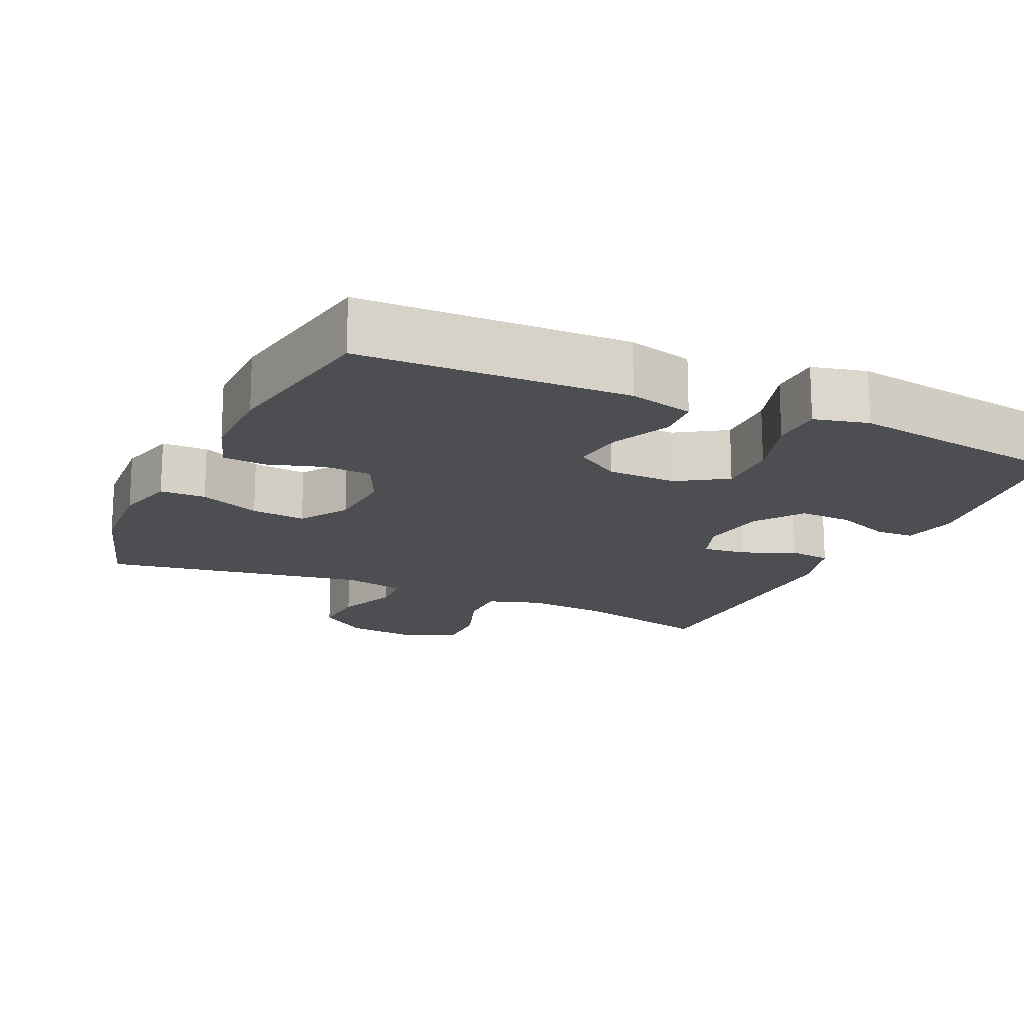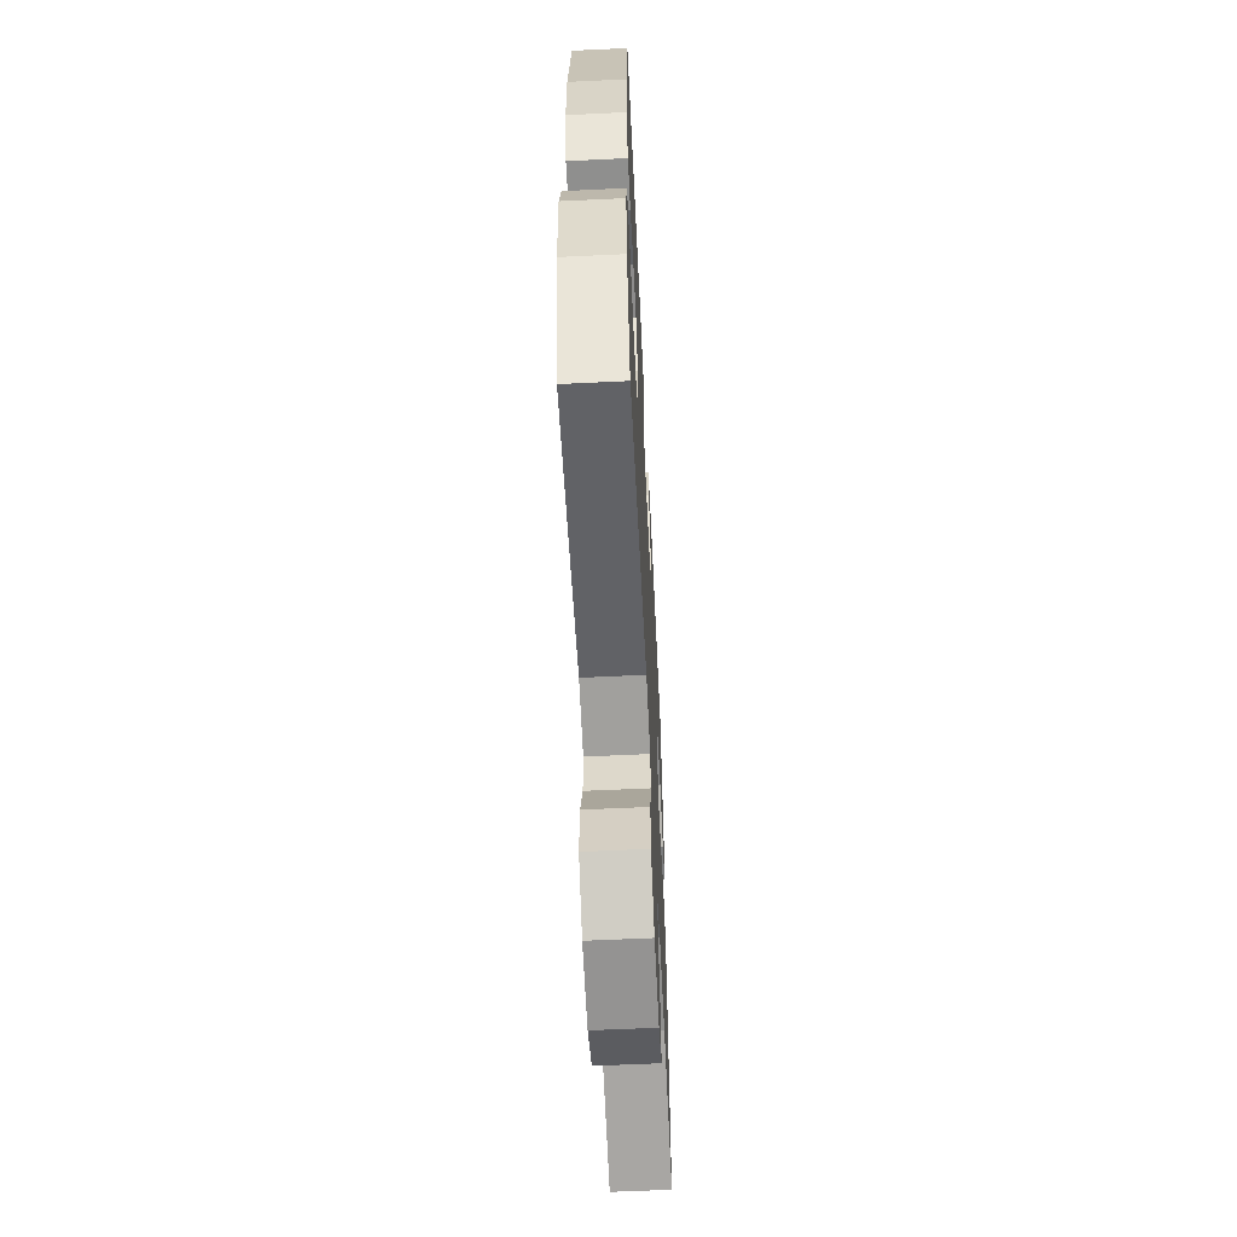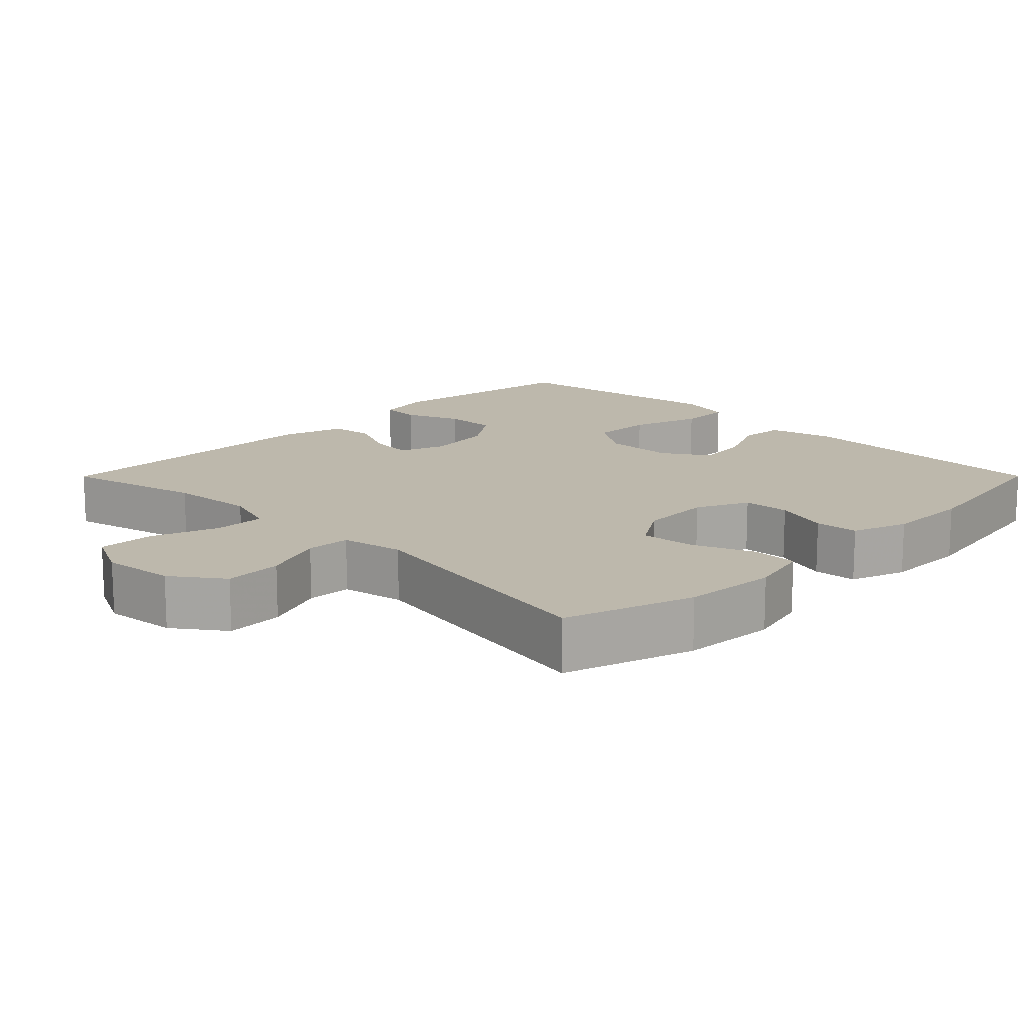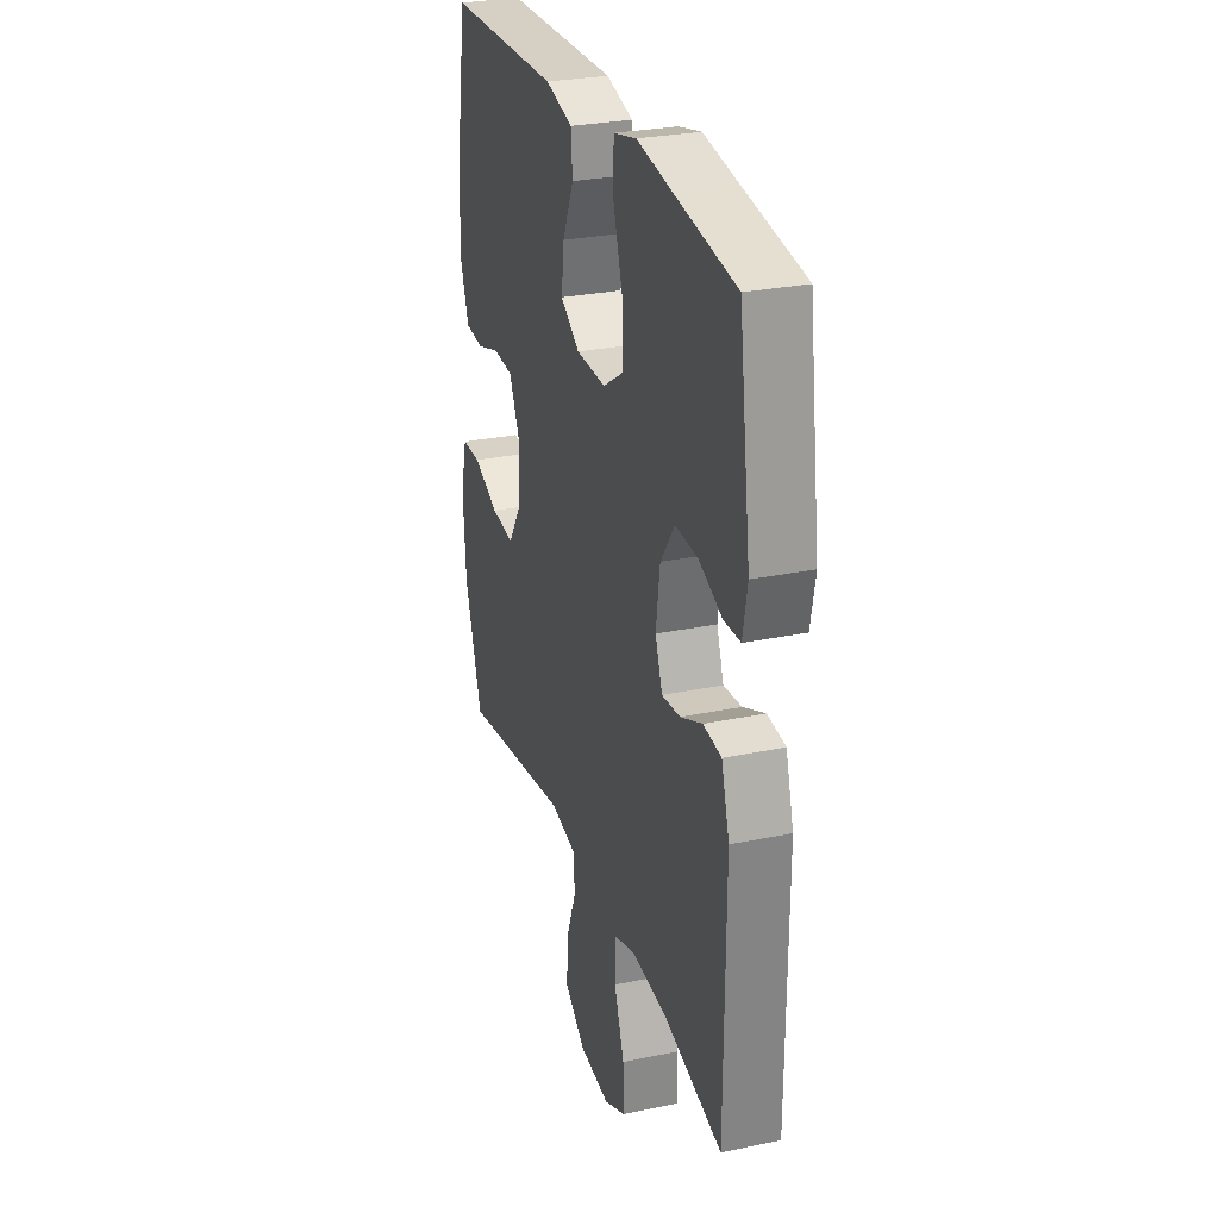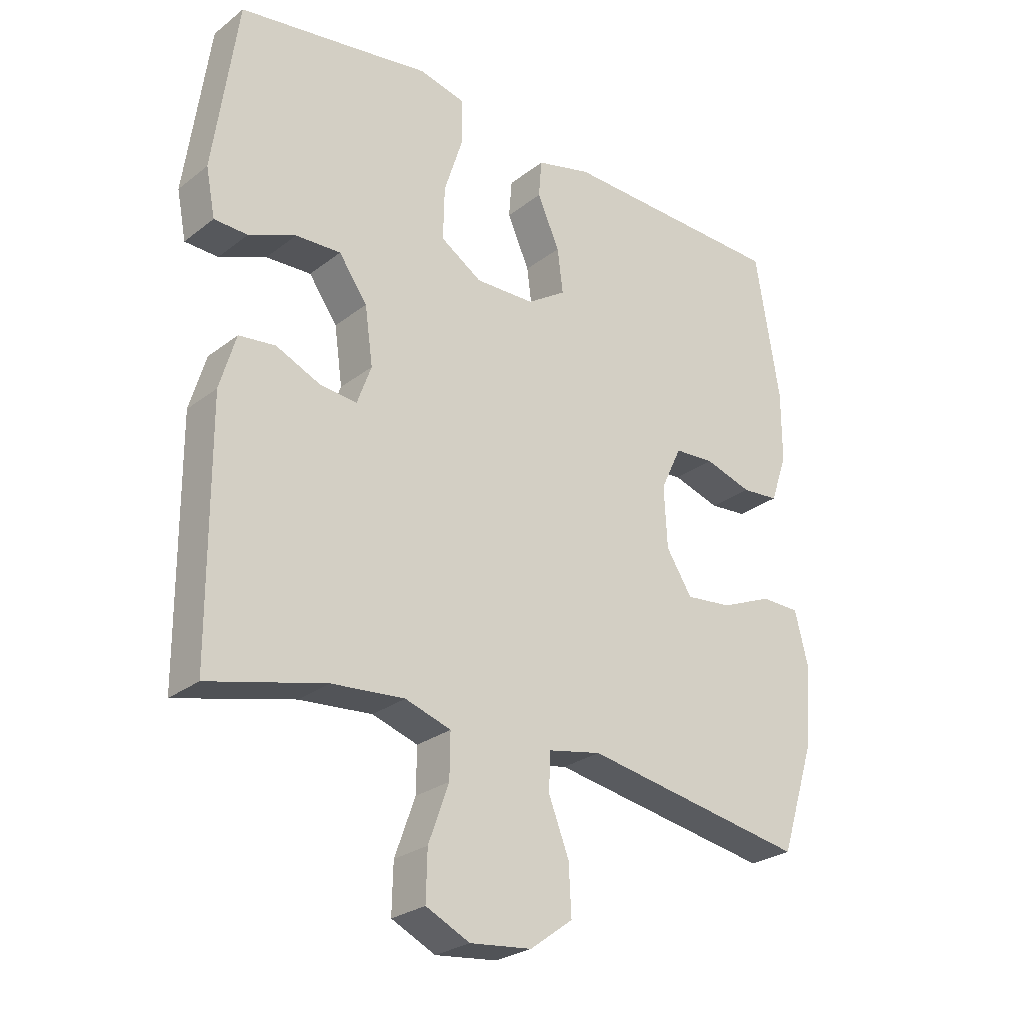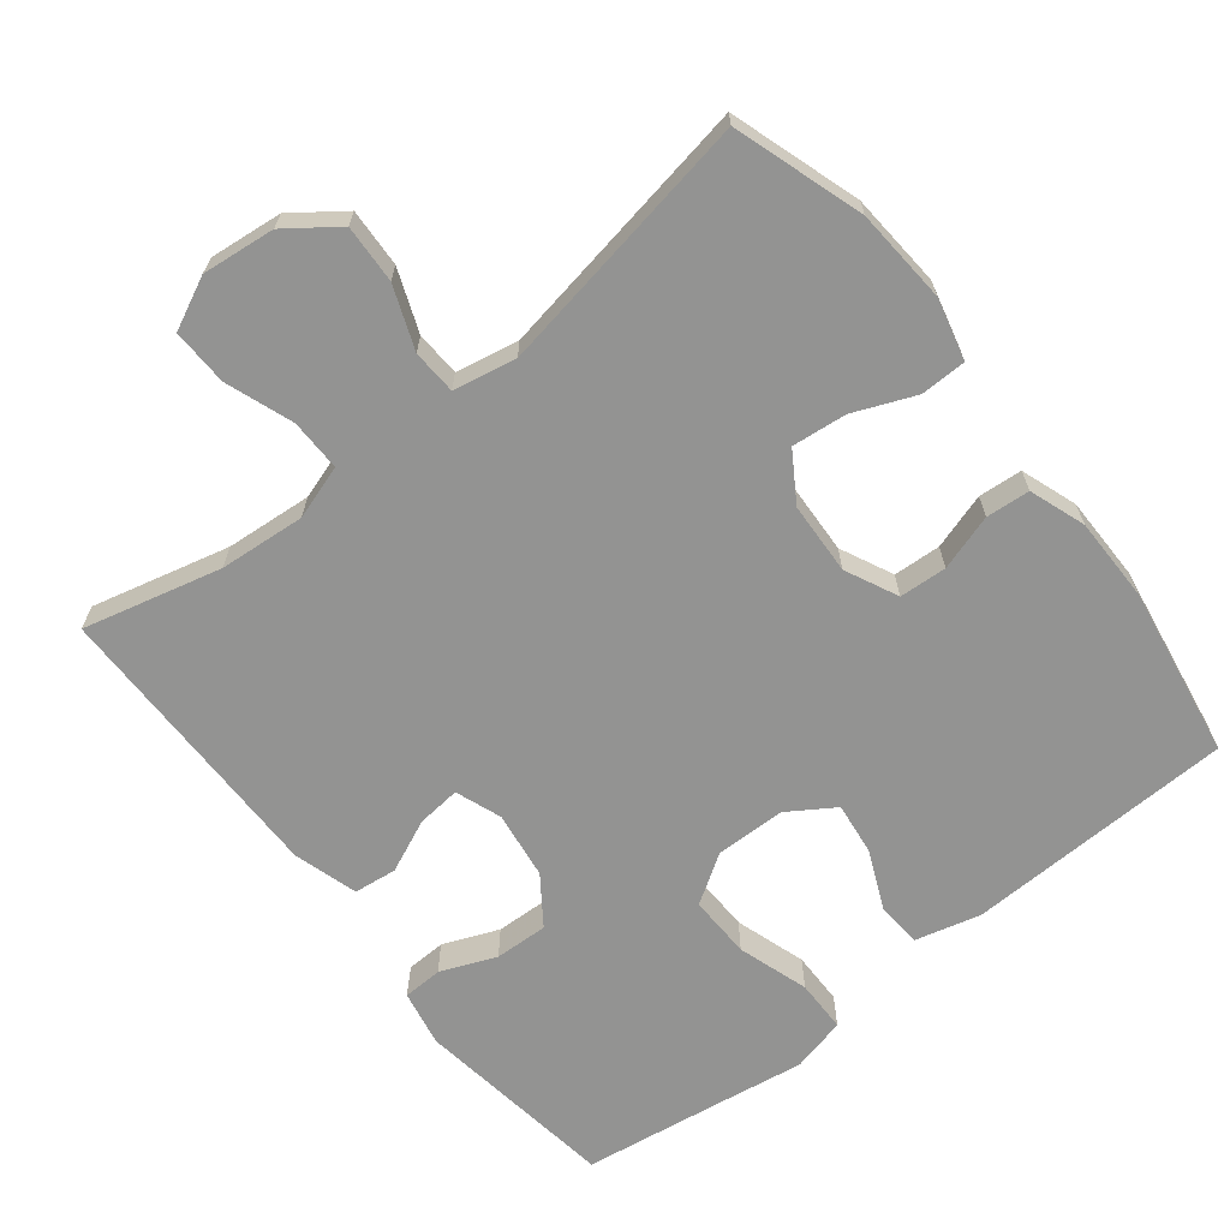
<metadata>
{"format":"obj","ext":"obj","renderer":"f3d","projection":"perspective","resolution":1024,"background":"white","views":[{"elev":-16.9,"azim":-24.8,"up":"+Y"},{"elev":-60.5,"azim":-87.2,"up":"+Z"},{"elev":14.9,"azim":-135.1,"up":"+Y"},{"elev":28.1,"azim":72.5,"up":"+Z"},{"elev":-26.5,"azim":140.1,"up":"+Z"},{"elev":-66.6,"azim":-141.6,"up":"+Y"}]}
</metadata>
<code>
v 0.5 0.07 -0.5
v 0.311 0.07 -0.453
v 0.193 0.07 -0.443
v 0.119 0.07 -0.467
v 0.12 0.07 -0.538
v 0.153 0.07 -0.63
v 0.155 0.07 -0.708
v 0.084 0.07 -0.742
v -0.016 0.07 -0.731
v -0.085 0.07 -0.68
v -0.081 0.07 -0.6
v -0.048 0.07 -0.515
v -0.051 0.07 -0.454
v -0.137 0.07 -0.437
v -0.5 0.07 -0.5
v -0.557 0.07 -0.322
v -0.566 0.07 -0.192
v -0.545 0.07 -0.108
v -0.482 0.07 -0.107
v -0.398 0.07 -0.142
v -0.323 0.07 -0.15
v -0.281 0.07 -0.084
v -0.276 0.07 0.015
v -0.31 0.07 0.087
v -0.375 0.07 0.091
v -0.452 0.07 0.067
v -0.512 0.07 0.072
v -0.539 0.07 0.149
v -0.539 0.07 0.265
v -0.5 0.07 0.5
v -0.131 0.07 0.511
v -0.042 0.07 0.488
v -0.037 0.07 0.427
v -0.073 0.07 0.346
v -0.082 0.07 0.274
v -0.019 0.07 0.233
v 0.077 0.07 0.231
v 0.144 0.07 0.274
v 0.142 0.07 0.36
v 0.111 0.07 0.457
v 0.112 0.07 0.529
v 0.187 0.07 0.547
v 0.304 0.07 0.529
v 0.5 0.07 0.5
v 0.539 0.07 0.222
v 0.524 0.07 0.145
v 0.47 0.07 0.143
v 0.394 0.07 0.174
v 0.321 0.07 0.177
v 0.275 0.07 0.112
v 0.262 0.07 0.019
v 0.285 0.07 -0.044
v 0.345 0.07 -0.038
v 0.417 0.07 -0.006
v 0.476 0.07 -0.013
v 0.502 0.07 -0.101
v 0.5 0 -0.5
v 0.311 0 -0.453
v 0.193 0 -0.443
v 0.119 0 -0.467
v 0.12 0 -0.538
v 0.153 0 -0.63
v 0.155 0 -0.708
v 0.084 0 -0.742
v -0.016 0 -0.731
v -0.085 0 -0.68
v -0.081 0 -0.6
v -0.048 0 -0.515
v -0.051 0 -0.454
v -0.137 0 -0.437
v -0.5 0 -0.5
v -0.557 0 -0.322
v -0.566 0 -0.192
v -0.545 0 -0.108
v -0.482 0 -0.107
v -0.398 0 -0.142
v -0.323 0 -0.15
v -0.281 0 -0.084
v -0.276 0 0.015
v -0.31 0 0.087
v -0.375 0 0.091
v -0.452 0 0.067
v -0.512 0 0.072
v -0.539 0 0.149
v -0.539 0 0.265
v -0.5 0 0.5
v -0.131 0 0.511
v -0.042 0 0.488
v -0.037 0 0.427
v -0.073 0 0.346
v -0.082 0 0.274
v -0.019 0 0.233
v 0.077 0 0.231
v 0.144 0 0.274
v 0.142 0 0.36
v 0.111 0 0.457
v 0.112 0 0.529
v 0.187 0 0.547
v 0.304 0 0.529
v 0.5 0 0.5
v 0.539 0 0.222
v 0.524 0 0.145
v 0.47 0 0.143
v 0.394 0 0.174
v 0.321 0 0.177
v 0.275 0 0.112
v 0.262 0 0.019
v 0.285 0 -0.044
v 0.345 0 -0.038
v 0.417 0 -0.006
v 0.476 0 -0.013
v 0.502 0 -0.101
f 56 1 2
f 55 56 2
f 54 55 2
f 53 54 2
f 52 53 2 3
f 51 52 3 4
f 50 51 4
f 46 47 48
f 45 46 48
f 44 45 48
f 43 44 48
f 43 48 49
f 42 43 49
f 41 42 49
f 40 41 49
f 39 40 49
f 38 39 49 50
f 32 33 34
f 31 32 34
f 30 31 34
f 29 30 34
f 28 29 34
f 27 28 34
f 26 27 34
f 25 26 34
f 24 25 34 35
f 23 24 35 36
f 18 19 20
f 17 18 20
f 16 17 20
f 15 16 20
f 14 15 20
f 13 14 20 21
f 10 11 12
f 9 10 12
f 8 9 12
f 7 8 12
f 6 7 12
f 5 6 12
f 4 5 12 13
f 13 21 22
f 4 13 22
f 50 4 22
f 38 50 22
f 37 38 22
f 22 23 36 37
f 58 57 112
f 58 112 111
f 58 111 110
f 58 110 109
f 59 58 109 108
f 60 59 108 107
f 60 107 106
f 104 103 102
f 104 102 101
f 104 101 100
f 104 100 99
f 105 104 99
f 105 99 98
f 105 98 97
f 105 97 96
f 105 96 95
f 106 105 95 94
f 90 89 88
f 90 88 87
f 90 87 86
f 90 86 85
f 90 85 84
f 90 84 83
f 90 83 82
f 90 82 81
f 91 90 81 80
f 92 91 80 79
f 76 75 74
f 76 74 73
f 76 73 72
f 76 72 71
f 76 71 70
f 77 76 70 69
f 68 67 66
f 68 66 65
f 68 65 64
f 68 64 63
f 68 63 62
f 68 62 61
f 69 68 61 60
f 78 77 69
f 78 69 60
f 78 60 106
f 78 106 94
f 78 94 93
f 93 92 79 78
f 1 57 58 2
f 2 58 59 3
f 3 59 60 4
f 4 60 61 5
f 5 61 62 6
f 6 62 63 7
f 7 63 64 8
f 8 64 65 9
f 9 65 66 10
f 10 66 67 11
f 11 67 68 12
f 12 68 69 13
f 13 69 70 14
f 14 70 71 15
f 15 71 72 16
f 16 72 73 17
f 17 73 74 18
f 18 74 75 19
f 19 75 76 20
f 20 76 77 21
f 21 77 78 22
f 22 78 79 23
f 23 79 80 24
f 24 80 81 25
f 25 81 82 26
f 26 82 83 27
f 27 83 84 28
f 28 84 85 29
f 29 85 86 30
f 30 86 87 31
f 31 87 88 32
f 32 88 89 33
f 33 89 90 34
f 34 90 91 35
f 35 91 92 36
f 36 92 93 37
f 37 93 94 38
f 38 94 95 39
f 39 95 96 40
f 40 96 97 41
f 41 97 98 42
f 42 98 99 43
f 43 99 100 44
f 44 100 101 45
f 45 101 102 46
f 46 102 103 47
f 47 103 104 48
f 48 104 105 49
f 49 105 106 50
f 50 106 107 51
f 51 107 108 52
f 52 108 109 53
f 53 109 110 54
f 54 110 111 55
f 55 111 112 56
f 56 112 57 1

</code>
